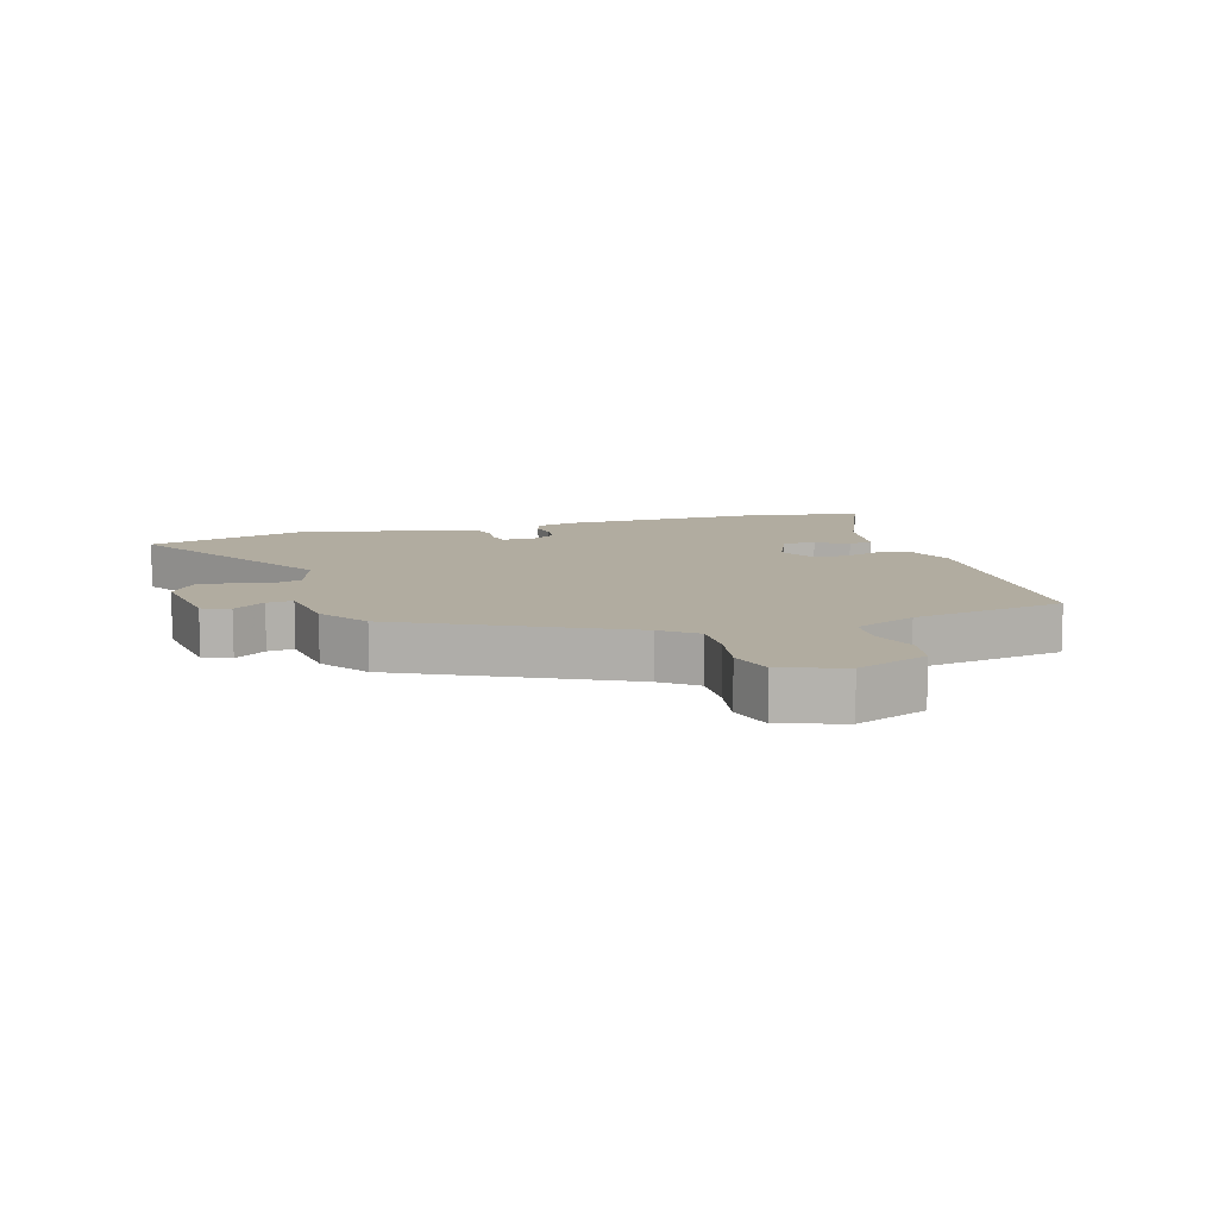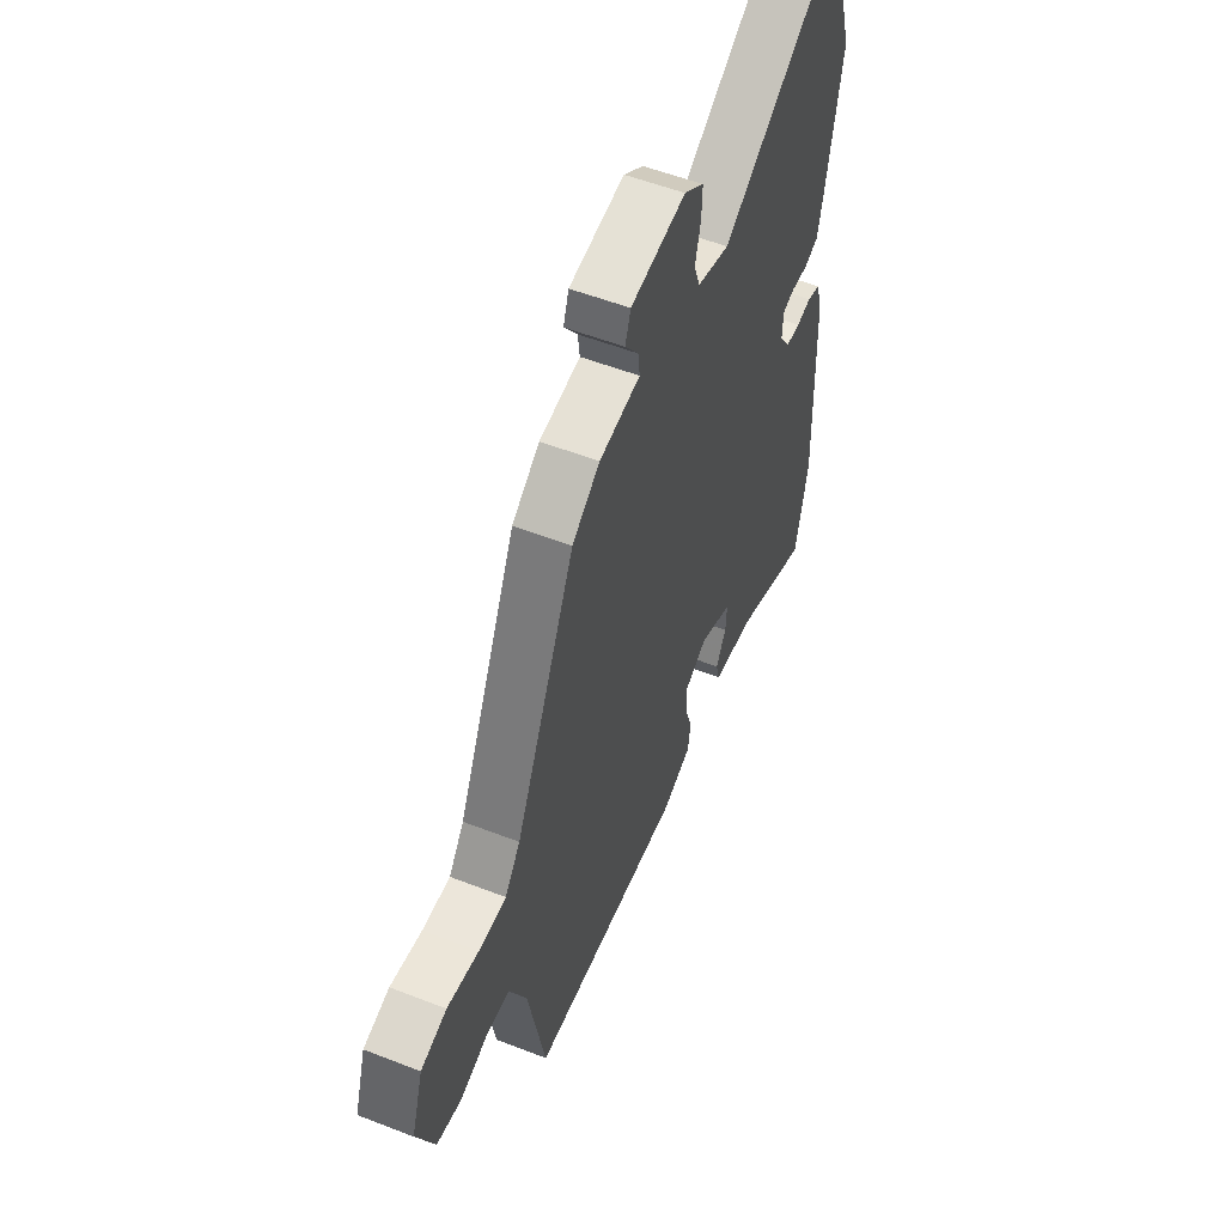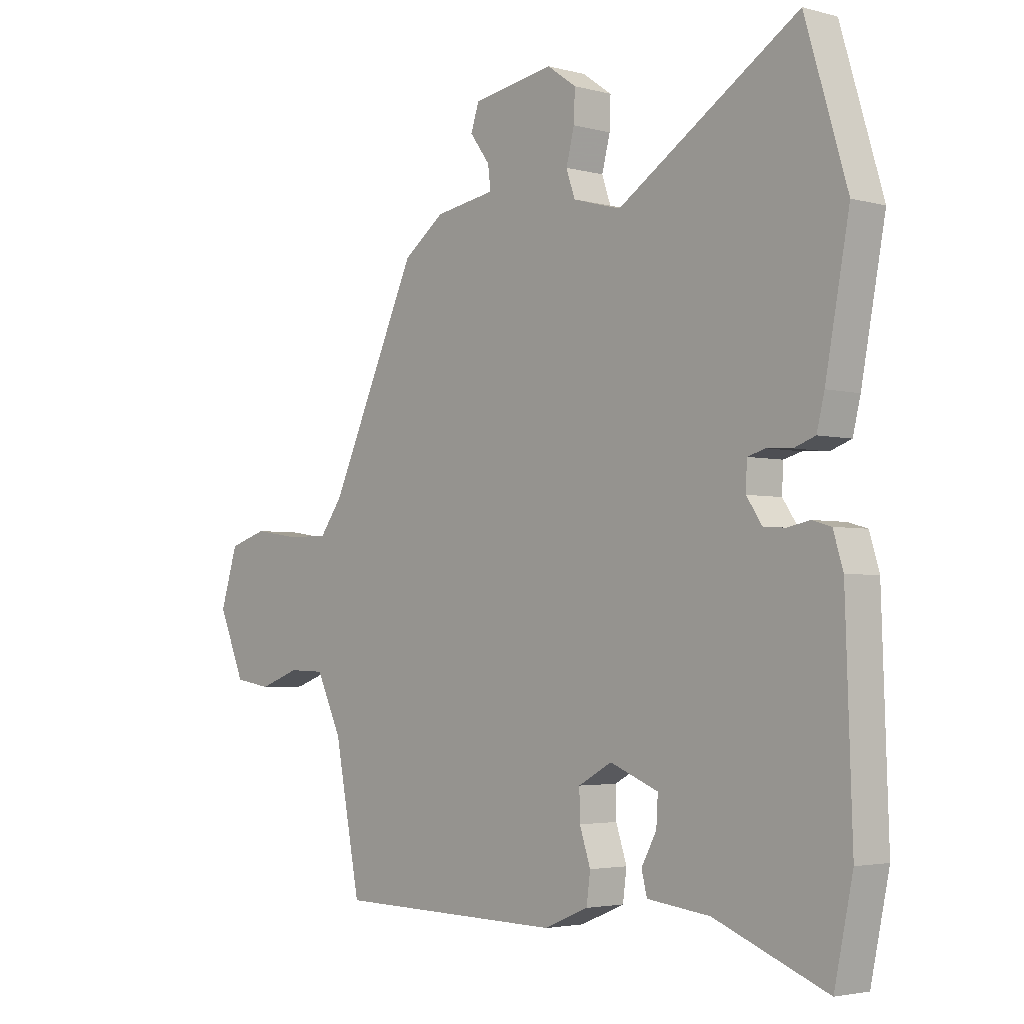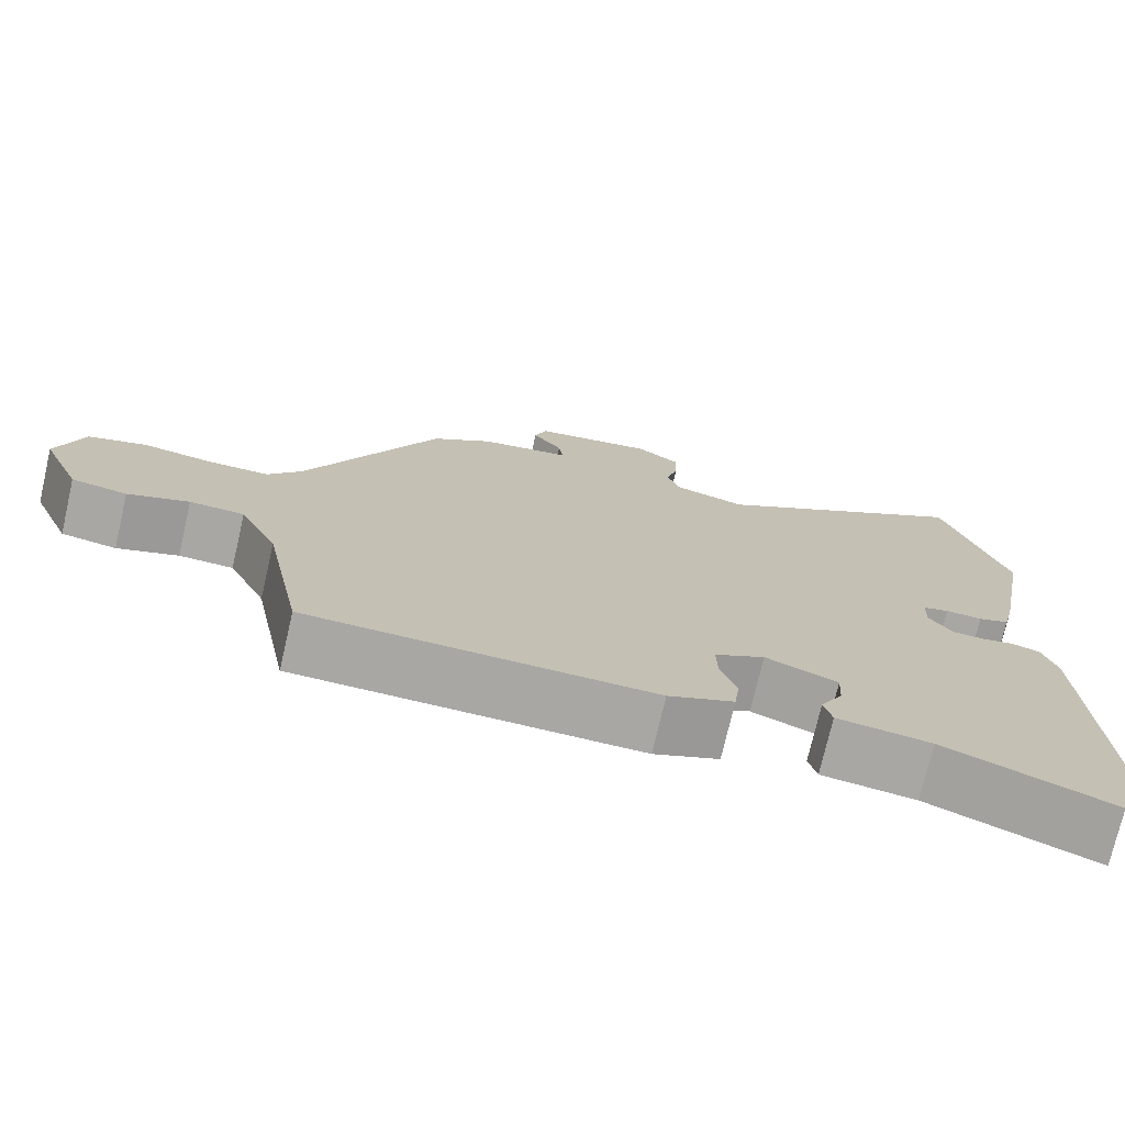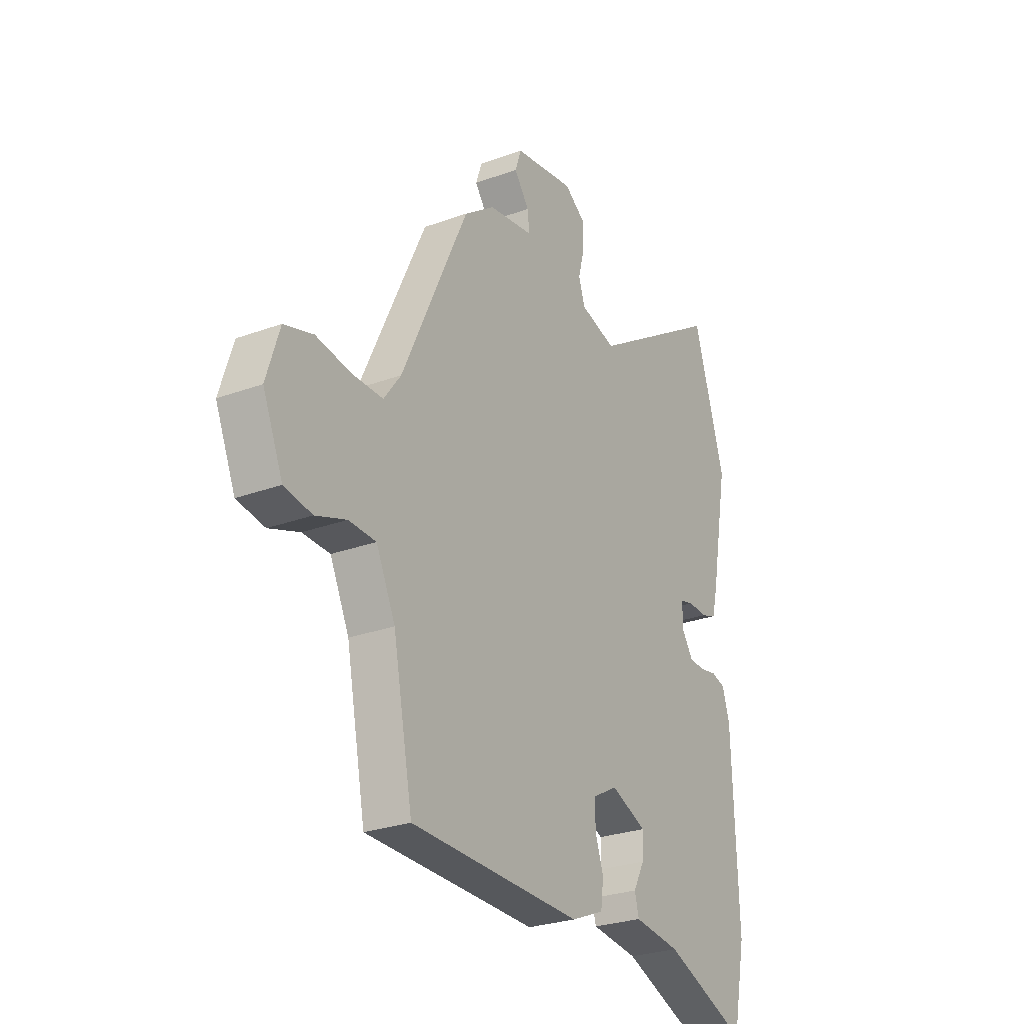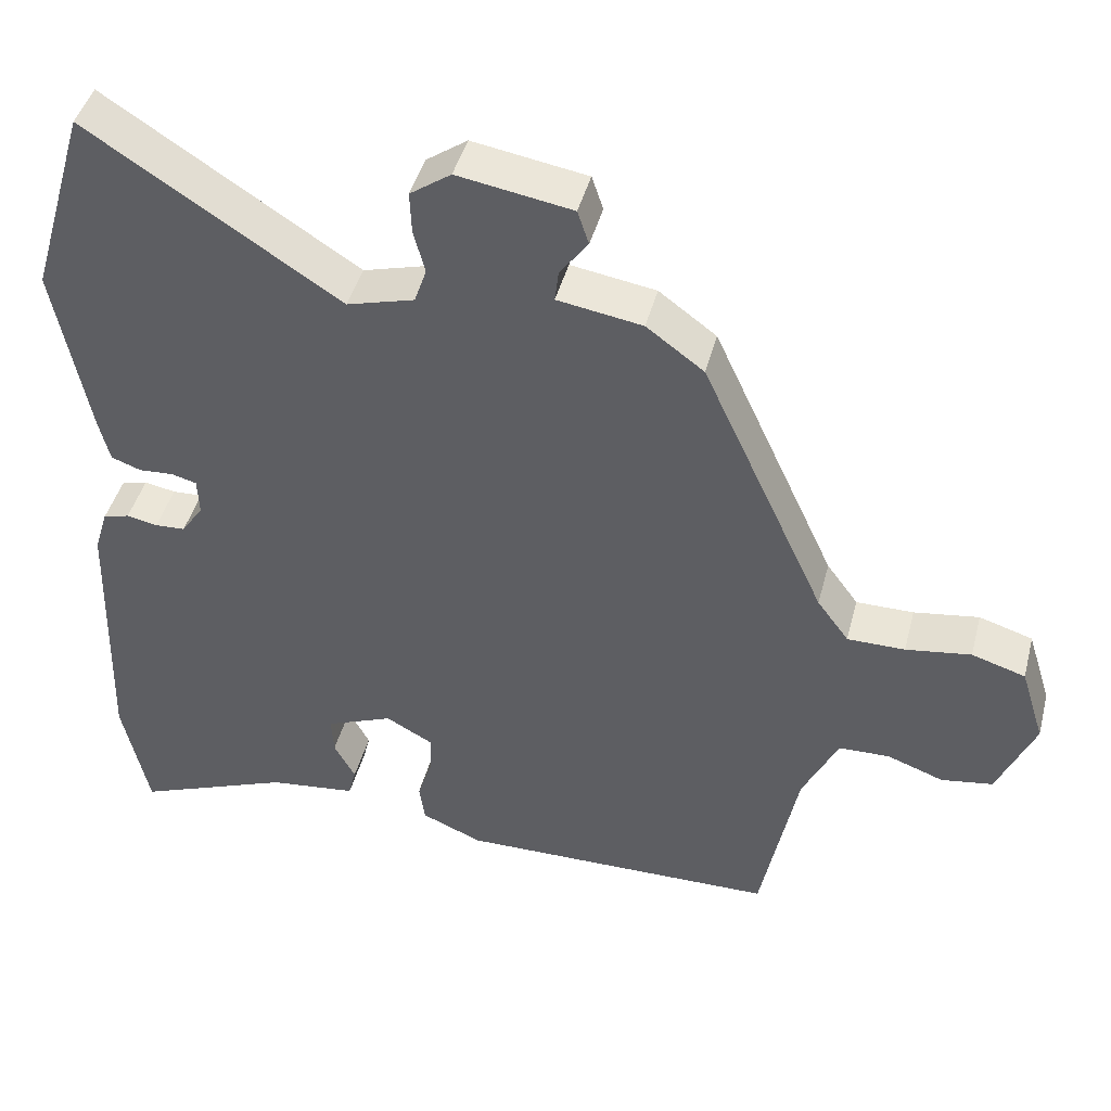
<metadata>
{"format":"obj","ext":"obj","renderer":"f3d","projection":"perspective","resolution":1024,"background":"white","views":[{"elev":10.1,"azim":74.8,"up":"+Y"},{"elev":54.2,"azim":112.5,"up":"+Z"},{"elev":-3.3,"azim":-132.1,"up":"+Z"},{"elev":-74.5,"azim":167.0,"up":"+Z"},{"elev":-27.1,"azim":119.7,"up":"+Z"},{"elev":44.3,"azim":14.5,"up":"+Z"}]}
</metadata>
<code>
v 0.457 0.07 -0.517
v 0.034 0.07 -0.524
v -0.047 0.07 -0.49
v -0.054 0.07 -0.437
v -0.034 0.07 -0.377
v -0.033 0.07 -0.324
v -0.095 0.07 -0.29
v -0.184 0.07 -0.326
v -0.181 0.07 -0.377
v -0.153 0.07 -0.429
v -0.163 0.07 -0.469
v -0.279 0.07 -0.483
v -0.486 0.07 -0.565
v -0.52 0.07 -0.403
v -0.508 0.07 -0.044
v -0.49 0.07 0.015
v -0.455 0.07 0.025
v -0.414 0.07 0.017
v -0.374 0.07 0.019
v -0.345 0.07 0.062
v -0.347 0.07 0.111
v -0.38 0.07 0.12
v -0.426 0.07 0.117
v -0.465 0.07 0.131
v -0.479 0.07 0.188
v -0.523 0.07 0.423
v -0.446 0.07 0.68
v -0.114 0.07 0.466
v -0.025 0.07 0.491
v -0.009 0.07 0.538
v -0.024 0.07 0.596
v -0.026 0.07 0.651
v 0.028 0.07 0.689
v 0.179 0.07 0.664
v 0.194 0.07 0.619
v 0.157 0.07 0.569
v 0.152 0.07 0.527
v 0.264 0.07 0.509
v 0.34 0.07 0.453
v 0.504 0.07 0.098
v 0.546 0.07 0.041
v 0.622 0.07 0.041
v 0.708 0.07 0.054
v 0.779 0.07 0.032
v 0.811 0.07 -0.07
v 0.762 0.07 -0.185
v 0.694 0.07 -0.196
v 0.619 0.07 -0.169
v 0.552 0.07 -0.171
v 0.505 0.07 -0.27
v 0.457 0 -0.517
v 0.034 0 -0.524
v -0.047 0 -0.49
v -0.054 0 -0.437
v -0.034 0 -0.377
v -0.033 0 -0.324
v -0.095 0 -0.29
v -0.184 0 -0.326
v -0.181 0 -0.377
v -0.153 0 -0.429
v -0.163 0 -0.469
v -0.279 0 -0.483
v -0.486 0 -0.565
v -0.52 0 -0.403
v -0.508 0 -0.044
v -0.49 0 0.015
v -0.455 0 0.025
v -0.414 0 0.017
v -0.374 0 0.019
v -0.345 0 0.062
v -0.347 0 0.111
v -0.38 0 0.12
v -0.426 0 0.117
v -0.465 0 0.131
v -0.479 0 0.188
v -0.523 0 0.423
v -0.446 0 0.68
v -0.114 0 0.466
v -0.025 0 0.491
v -0.009 0 0.538
v -0.024 0 0.596
v -0.026 0 0.651
v 0.028 0 0.689
v 0.179 0 0.664
v 0.194 0 0.619
v 0.157 0 0.569
v 0.152 0 0.527
v 0.264 0 0.509
v 0.34 0 0.453
v 0.504 0 0.098
v 0.546 0 0.041
v 0.622 0 0.041
v 0.708 0 0.054
v 0.779 0 0.032
v 0.811 0 -0.07
v 0.762 0 -0.185
v 0.694 0 -0.196
v 0.619 0 -0.169
v 0.552 0 -0.171
v 0.505 0 -0.27
f 46 47 48
f 45 46 48
f 44 45 48
f 43 44 48
f 42 43 48
f 41 42 48 49
f 40 41 49 50
f 1 2 3
f 50 1 3
f 40 50 3
f 39 40 3
f 38 39 3
f 37 38 3
f 34 35 36
f 33 34 36
f 32 33 36
f 31 32 36
f 30 31 36
f 29 30 36 37
f 26 27 28
f 25 26 28
f 24 25 28
f 23 24 28
f 22 23 28
f 28 29 37
f 22 28 37
f 21 22 37
f 16 17 18
f 15 16 18
f 14 15 18
f 13 14 18
f 12 13 18
f 11 12 18
f 10 11 18
f 9 10 18
f 8 9 18 19
f 7 8 19 20
f 3 4 5
f 37 3 5
f 37 5 6
f 20 21 37
f 7 20 37
f 6 7 37
f 98 97 96
f 98 96 95
f 98 95 94
f 98 94 93
f 98 93 92
f 99 98 92 91
f 100 99 91 90
f 53 52 51
f 53 51 100
f 53 100 90
f 53 90 89
f 53 89 88
f 53 88 87
f 86 85 84
f 86 84 83
f 86 83 82
f 86 82 81
f 86 81 80
f 87 86 80 79
f 78 77 76
f 78 76 75
f 78 75 74
f 78 74 73
f 78 73 72
f 87 79 78
f 87 78 72
f 87 72 71
f 68 67 66
f 68 66 65
f 68 65 64
f 68 64 63
f 68 63 62
f 68 62 61
f 68 61 60
f 68 60 59
f 69 68 59 58
f 70 69 58 57
f 55 54 53
f 55 53 87
f 56 55 87
f 87 71 70
f 87 70 57
f 87 57 56
f 1 51 52 2
f 2 52 53 3
f 3 53 54 4
f 4 54 55 5
f 5 55 56 6
f 6 56 57 7
f 7 57 58 8
f 8 58 59 9
f 9 59 60 10
f 10 60 61 11
f 11 61 62 12
f 12 62 63 13
f 13 63 64 14
f 14 64 65 15
f 15 65 66 16
f 16 66 67 17
f 17 67 68 18
f 18 68 69 19
f 19 69 70 20
f 20 70 71 21
f 21 71 72 22
f 22 72 73 23
f 23 73 74 24
f 24 74 75 25
f 25 75 76 26
f 26 76 77 27
f 27 77 78 28
f 28 78 79 29
f 29 79 80 30
f 30 80 81 31
f 31 81 82 32
f 32 82 83 33
f 33 83 84 34
f 34 84 85 35
f 35 85 86 36
f 36 86 87 37
f 37 87 88 38
f 38 88 89 39
f 39 89 90 40
f 40 90 91 41
f 41 91 92 42
f 42 92 93 43
f 43 93 94 44
f 44 94 95 45
f 45 95 96 46
f 46 96 97 47
f 47 97 98 48
f 48 98 99 49
f 49 99 100 50
f 50 100 51 1

</code>
